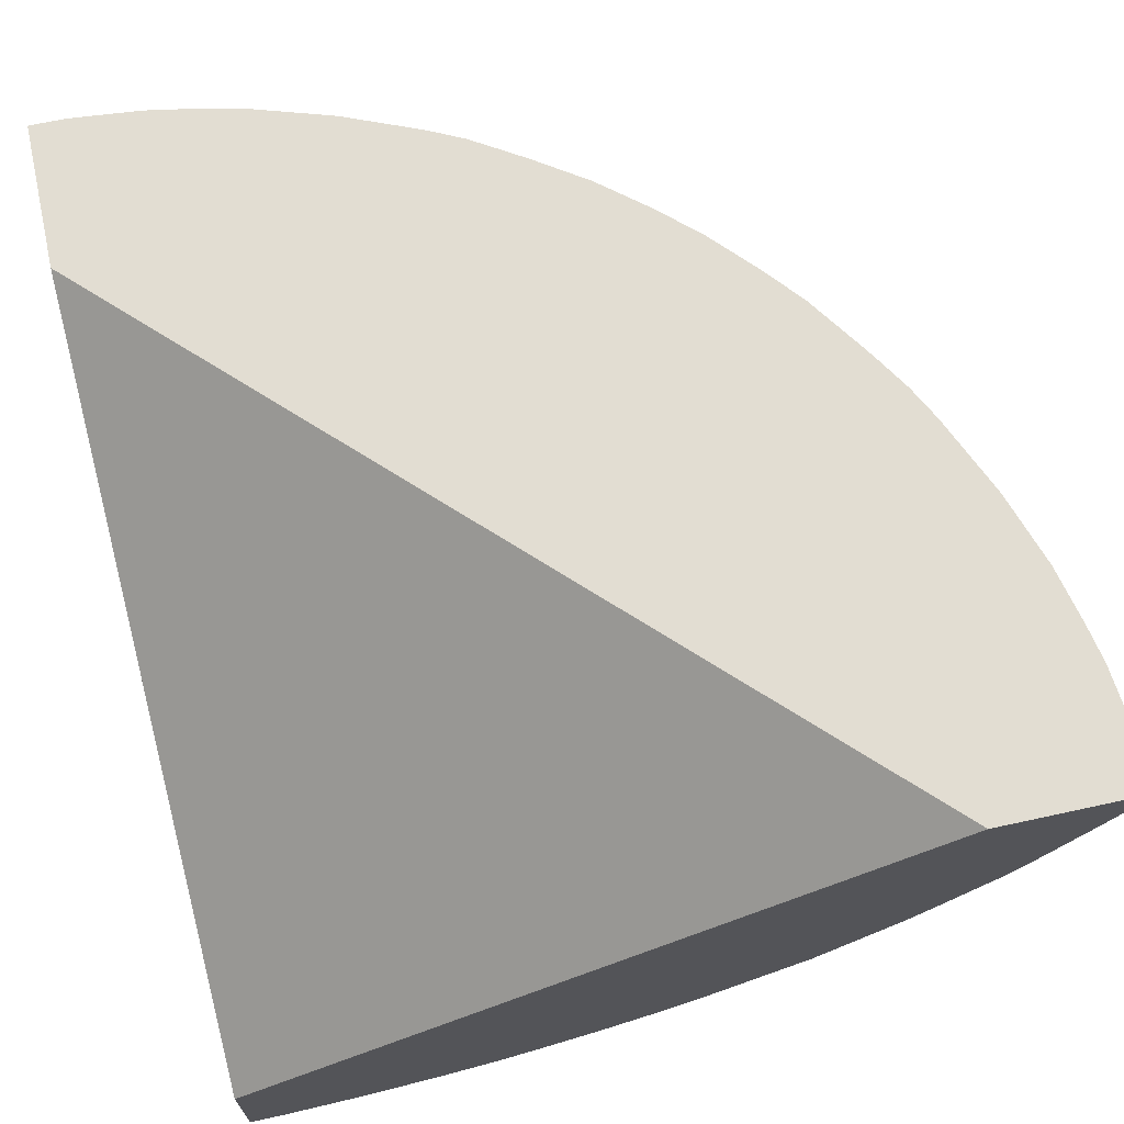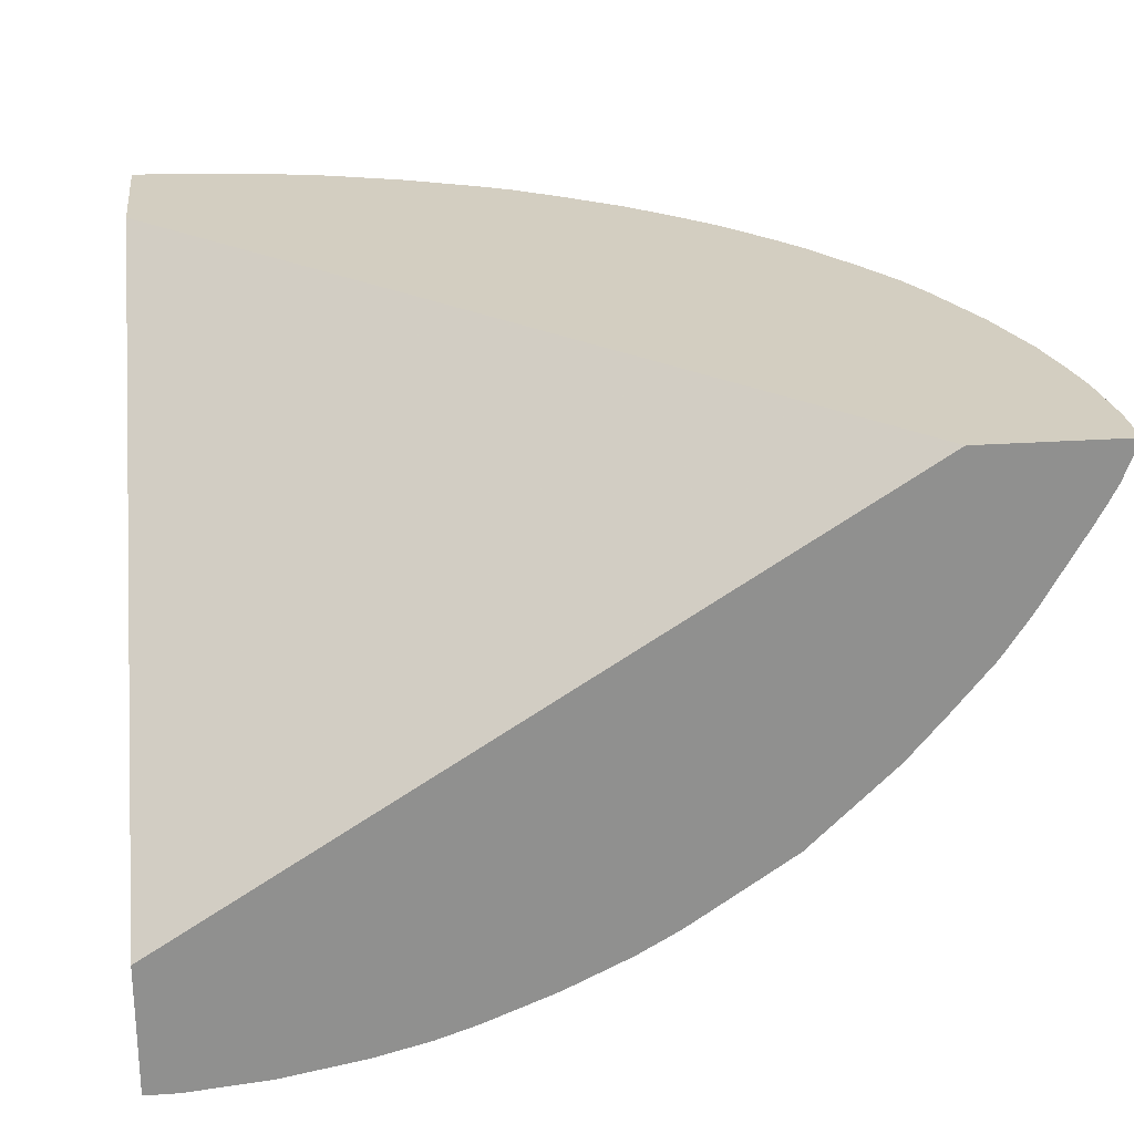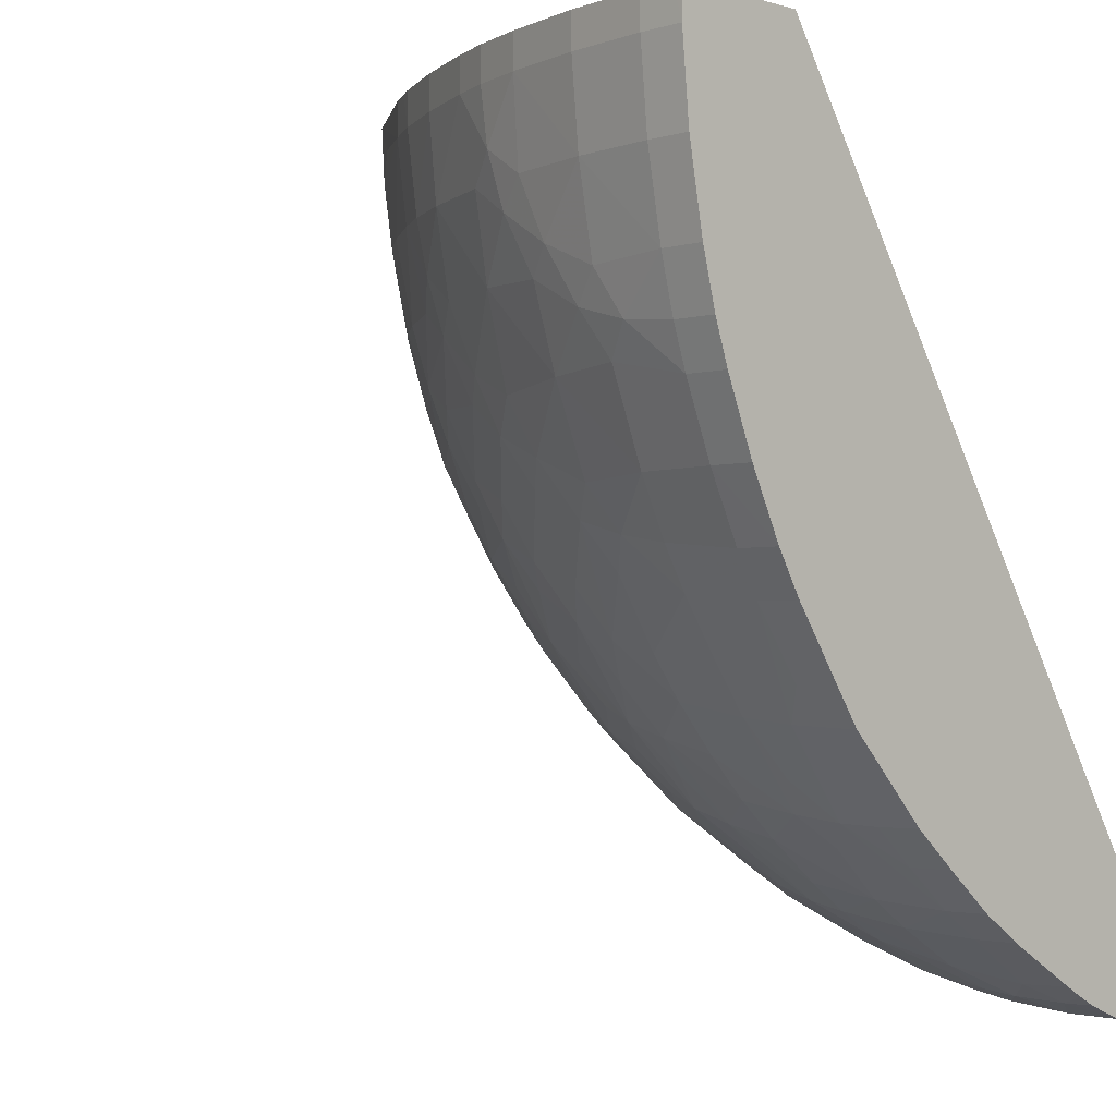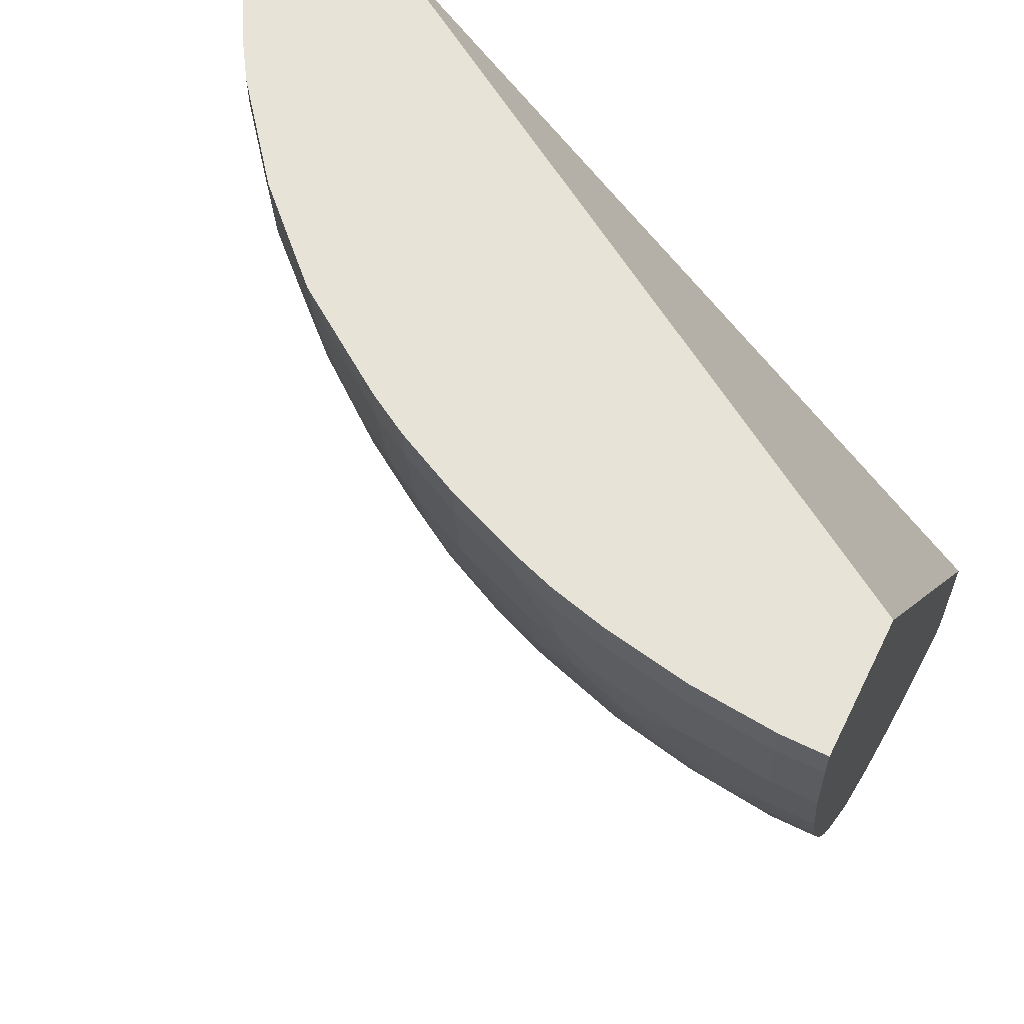
<metadata>
{"format":"obj","ext":"obj","renderer":"f3d","projection":"perspective","resolution":1024,"background":"white","views":[{"elev":68.3,"azim":77.7,"up":"+Y"},{"elev":24.9,"azim":83.5,"up":"+Y"},{"elev":-2.7,"azim":45.1,"up":"+Z"},{"elev":61.7,"azim":26.3,"up":"+Z"}]}
</metadata>
<code>
v 0.0009838 0.0128 -0.02132
v 0.0009838 0.01196 -0.021
v 0.0003668 0.01196 -0.021
v -9.806e-05 0.01271 -0.02128
v -9.114e-05 0.0128 -0.02131
v 0.0009838 0.0128 -0.01827
v 0.0009838 0.01159 -0.02081
v 0.0009838 0.01118 -0.02059
v -9.806e-05 0.01129 -0.02064
v -0.0007859 0.01202 -0.02097
v -0.001446 0.0128 -0.02118
v -0.0001689 0.0128 -0.0213
v 0.0009838 0.003573 -0.003837
v -0.01347 0.0128 -0.003837
v 0.0009838 0.009593 -0.01969
v 6.786e-05 0.009595 -0.01969
v -0.001662 0.009746 -0.01959
v -0.001662 0.01115 -0.02039
v -0.001662 0.01218 -0.02091
v -0.001662 0.0128 -0.02115
v 0.0009838 0.0007766 -0.003837
v -0.01667 0.0128 -0.003837
v 0.0009838 0.009135 -0.01939
v 6.786e-05 0.00873 -0.01913
v -0.001662 0.008881 -0.01902
v -0.003392 0.01004 -0.0194
v -0.003392 0.01115 -0.02002
v -0.002383 0.0128 -0.02101
v -0.003549 0.0128 -0.02075
v -0.003422 0.0128 -0.02078
v 0.0007747 0.0007766 -0.003837
v 0.0009838 0.0007766 -0.004544
v -0.01667 0.0128 -0.004583
v -0.01665 0.01273 -0.004585
v -0.01665 0.01273 -0.003837
v 0.0009838 0.008728 -0.01913
v 6.786e-05 0.007693 -0.0183
v -0.0008101 0.006826 -0.01752
v -0.003392 0.00803 -0.01795
v -0.003392 0.009177 -0.01882
v -0.001496 0.007593 -0.01803
v -0.004324 0.01025 -0.01927
v -0.004989 0.0112 -0.01953
v -0.005115 0.0128 -0.02025
v 6.786e-05 0.0007778 -0.003837
v 6.786e-05 0.0007778 -0.004544
v 0.0009838 0.000939 -0.006272
v -0.01664 0.0128 -0.004913
v -0.01635 0.01204 -0.005191
v -0.01638 0.01198 -0.004037
v -0.01642 0.0121 -0.003837
v 0.0009838 0.008181 -0.01869
v 6.786e-05 0.006792 -0.01755
v 0.0009838 0.007693 -0.0183
v -0.001496 0.00623 -0.01676
v -0.001963 0.00695 -0.0174
v 8.514e-05 0.005777 -0.01649
v -0.00048 0.005123 -0.01576
v -0.003392 0.007165 -0.01721
v -0.004744 0.008309 -0.01772
v -0.00511 0.009429 -0.01838
v -0.005478 0.01065 -0.01904
v -0.006227 0.0118 -0.01936
v -0.006747 0.0128 -0.01955
v -0.001662 0.0009426 -0.003837
v 6.786e-05 0.0009414 -0.006272
v -0.001662 0.0009426 -0.004544
v 0.0009838 0.00109 -0.007087
v -0.01654 0.0128 -0.005971
v -0.01651 0.0128 -0.006272
v -0.01628 0.01222 -0.006272
v -0.01576 0.01115 -0.006272
v -0.01601 0.0113 -0.004585
v -0.01632 0.01187 -0.003837
v -0.01638 0.01198 -0.003837
v 0.0006745 0.005082 -0.01581
v 0.0009838 0.006791 -0.01755
v -0.001662 0.005216 -0.01564
v -0.003392 0.006299 -0.01634
v 8.514e-05 0.004589 -0.01508
v 6.786e-05 0.003609 -0.01367
v -0.001662 0.004572 -0.01478
v -0.004828 0.006567 -0.01606
v -0.005362 0.00757 -0.01677
v -0.005898 0.00861 -0.01747
v -0.00685 0.009828 -0.01784
v -0.006823 0.0112 -0.01871
v -0.007379 0.0124 -0.01907
v -0.006971 0.0128 -0.01945
v -0.003392 0.001265 -0.003837
v -0.001662 0.001108 -0.006272
v 6.786e-05 0.001261 -0.008003
v -0.003392 0.001265 -0.004544
v 0.0009838 0.001259 -0.008003
v -0.01638 0.0128 -0.006942
v -0.01616 0.0128 -0.007967
v -0.0154 0.01115 -0.008003
v -0.01479 0.01004 -0.008003
v -0.01498 0.009753 -0.006272
v -0.01506 0.009614 -0.004544
v -0.01601 0.0113 -0.003837
v 0.0009838 0.005082 -0.01581
v 0.0009838 0.003608 -0.01367
v -0.003392 0.004767 -0.01451
v -0.003392 0.005434 -0.01537
v 0.0009838 0.003338 -0.01321
v 6.786e-05 0.003101 -0.0128
v -0.001662 0.003194 -0.01264
v -0.001662 0.003707 -0.01351
v -0.004607 0.00496 -0.01425
v -0.005295 0.005882 -0.01501
v -0.005983 0.006831 -0.01578
v -0.00685 0.007975 -0.01633
v -0.00797 0.008355 -0.01598
v -0.00685 0.008963 -0.0172
v -0.007811 0.0102 -0.01758
v -0.008463 0.0113 -0.01781
v -0.009474 0.01198 -0.01754
v -0.008193 0.0128 -0.01876
v -0.007543 0.0128 -0.01916
v -0.004056 0.001436 -0.003837
v -0.003456 0.00145 -0.006277
v -0.002922 0.001546 -0.007535
v -0.001669 0.001449 -0.008068
v -0.001097 0.001594 -0.009007
v 6.786e-05 0.001552 -0.009134
v -0.004514 0.001554 -0.004544
v -0.004391 0.001596 -0.005702
v 0.0009838 0.001551 -0.009137
v -0.01612 0.0128 -0.008138
v -0.0161 0.0128 -0.008194
v -0.01492 0.0112 -0.009599
v -0.01466 0.01025 -0.008934
v -0.0142 0.00918 -0.008003
v -0.01441 0.008888 -0.006272
v -0.0145 0.008749 -0.004544
v -0.01544 0.01029 -0.003837
v -0.01484 0.009261 -0.003837
v -0.01506 0.009615 -0.003837
v -0.003378 0.003847 -0.01309
v 0.0009838 0.003099 -0.01281
v 6.786e-05 0.002444 -0.01146
v -0.001662 0.002624 -0.01146
v -0.002794 0.0033 -0.01246
v -0.003947 0.003456 -0.01216
v -0.005158 0.004559 -0.01328
v -0.005762 0.005198 -0.01391
v -0.00685 0.006359 -0.01462
v -0.007927 0.00668 -0.01424
v -0.00685 0.00711 -0.01549
v -0.008525 0.007736 -0.01488
v -0.009123 0.008855 -0.01552
v -0.008466 0.009527 -0.01657
v -0.009704 0.01001 -0.01601
v -0.008964 0.01083 -0.01716
v -0.01017 0.01134 -0.01653
v -0.01128 0.01186 -0.01589
v -0.01051 0.0128 -0.01709
v -0.009725 0.0128 -0.01773
v -0.008489 0.0128 -0.01857
v -0.004514 0.001554 -0.003837
v -0.004075 0.001692 -0.006856
v -0.00225 0.001692 -0.008689
v -0.003456 0.001811 -0.008068
v 6.786e-05 0.001849 -0.009998
v -0.001669 0.001907 -0.009644
v -0.00538 0.001853 -0.004544
v -0.005029 0.001911 -0.006277
v 0.0009838 0.001847 -0.01
v -0.01562 0.0128 -0.009726
v -0.01558 0.0128 -0.009822
v -0.01475 0.0118 -0.01084
v -0.01443 0.01065 -0.01009
v -0.01377 0.009434 -0.009714
v -0.01311 0.008316 -0.009341
v -0.01334 0.008039 -0.008003
v -0.01354 0.007789 -0.006272
v -0.0129 0.00683 -0.005401
v -0.01351 0.007522 -0.004711
v -0.01294 0.006794 -0.004248
v -0.01294 0.006794 -0.003837
v -0.0145 0.00875 -0.003837
v 0.0009838 0.002443 -0.01146
v 0.0009838 0.002128 -0.01069
v -0.003392 0.002285 -0.009733
v -0.003378 0.003011 -0.01153
v -0.004771 0.00318 -0.011
v -0.005257 0.00362 -0.01153
v -0.006517 0.004828 -0.01276
v -0.006996 0.005431 -0.01328
v -0.00767 0.005126 -0.01228
v -0.008534 0.00632 -0.01315
v -0.009082 0.007116 -0.01369
v -0.009756 0.008269 -0.01436
v -0.01031 0.009429 -0.01492
v -0.01086 0.0107 -0.01547
v -0.0114 0.01 -0.01432
v -0.01192 0.01134 -0.01478
v -0.01292 0.01198 -0.01408
v -0.01233 0.0128 -0.01528
v -0.01154 0.0128 -0.01615
v -0.00538 0.001853 -0.003837
v -0.00512 0.002288 -0.008003
v -0.006249 0.002209 -0.003837
v -0.00685 0.002455 -0.004544
v -0.00685 0.002633 -0.006272
v -0.01494 0.0128 -0.01136
v -0.01483 0.0128 -0.01158
v -0.01446 0.0124 -0.01199
v -0.01409 0.0112 -0.01143
v -0.01323 0.00984 -0.01146
v -0.01286 0.008618 -0.01049
v -0.01215 0.007573 -0.009967
v -0.01145 0.00657 -0.00944
v -0.01259 0.007174 -0.008003
v -0.01282 0.006924 -0.006272
v -0.01195 0.00609 -0.006272
v -0.01102 0.005225 -0.006272
v -0.01114 0.005128 -0.004977
v -0.0112 0.005105 -0.003837
v -0.005257 0.002905 -0.009868
v -0.005926 0.003395 -0.01054
v -0.006996 0.004446 -0.01161
v -0.008143 0.004832 -0.01113
v -0.008663 0.005432 -0.01161
v -0.009626 0.00668 -0.01254
v -0.01027 0.007735 -0.01314
v -0.01091 0.00885 -0.01374
v -0.01196 0.009528 -0.01308
v -0.01296 0.01021 -0.01242
v -0.01255 0.01083 -0.01357
v -0.01319 0.01131 -0.01307
v -0.01414 0.0128 -0.01281
v -0.01386 0.0128 -0.01325
v -0.01312 0.0128 -0.01434
v -0.00692 0.003016 -0.007984
v -0.006391 0.003181 -0.009384
v -0.00685 0.002455 -0.003837
v -0.007637 0.002841 -0.003837
v -0.008179 0.003108 -0.004544
v -0.008019 0.0032 -0.006272
v -0.007837 0.003303 -0.007395
v -0.01455 0.0128 -0.01216
v -0.01258 0.008975 -0.01146
v -0.01136 0.008354 -0.01258
v -0.01171 0.007975 -0.01146
v -0.01117 0.006831 -0.01059
v -0.01172 0.006306 -0.008003
v -0.0104 0.005885 -0.009902
v -0.009629 0.004963 -0.009211
v -0.01075 0.005441 -0.008003
v -0.009887 0.00477 -0.008003
v -0.01015 0.004576 -0.006272
v -0.01117 0.005082 -0.003837
v -0.009044 0.003617 -0.004544
v -0.01046 0.004601 -0.004458
v -0.00692 0.003623 -0.009868
v -0.008663 0.004563 -0.009765
v -0.009296 0.0052 -0.01036
v -0.01001 0.00636 -0.01146
v -0.01088 0.00711 -0.01146
v -0.007543 0.003457 -0.008549
v -0.008179 0.003108 -0.003837
v -0.008534 0.003315 -0.003837
v -0.008883 0.003711 -0.006272
v -0.008478 0.003851 -0.007984
v -0.009045 0.003617 -0.003837
f 1 2 3
f 1 3 4
f 1 4 5
f 1 5 12
f 1 12 11
f 1 11 20
f 1 20 28
f 1 28 30
f 1 30 29
f 1 29 44
f 1 44 64
f 1 64 89
f 1 89 120
f 1 120 119
f 1 119 160
f 1 160 159
f 1 159 158
f 1 158 201
f 1 201 200
f 1 200 235
f 1 235 234
f 1 234 233
f 1 233 243
f 1 243 208
f 1 208 207
f 1 207 171
f 1 171 170
f 1 170 131
f 1 131 130
f 1 130 96
f 1 96 95
f 1 95 70
f 1 70 69
f 1 69 48
f 1 48 33
f 1 33 22
f 1 22 14
f 1 14 6
f 1 6 13
f 1 13 21
f 1 21 32
f 1 32 47
f 1 47 68
f 1 68 94
f 1 94 129
f 1 129 169
f 1 169 184
f 1 184 183
f 1 183 141
f 1 141 106
f 1 106 103
f 1 103 102
f 1 102 77
f 1 77 54
f 1 54 52
f 1 52 36
f 1 36 23
f 1 23 15
f 1 15 8
f 1 8 7
f 1 7 2
f 2 7 3
f 3 7 8
f 3 8 9
f 3 9 10
f 3 10 4
f 4 10 11
f 4 11 12
f 4 12 5
f 6 14 13
f 8 15 16
f 8 16 9
f 9 16 17
f 9 17 18
f 9 18 10
f 10 18 19
f 10 19 11
f 11 19 20
f 13 14 22
f 13 22 35
f 13 35 51
f 13 51 75
f 13 75 74
f 13 74 101
f 13 101 137
f 13 137 139
f 13 139 138
f 13 138 182
f 13 182 181
f 13 181 220
f 13 220 254
f 13 254 267
f 13 267 264
f 13 264 263
f 13 263 239
f 13 239 238
f 13 238 204
f 13 204 202
f 13 202 161
f 13 161 121
f 13 121 90
f 13 90 65
f 13 65 45
f 13 45 31
f 13 31 21
f 15 23 16
f 16 23 24
f 16 24 17
f 17 24 25
f 17 25 26
f 17 26 18
f 18 26 27
f 18 27 19
f 19 28 20
f 19 27 29
f 19 29 30
f 19 30 28
f 21 31 32
f 22 33 34
f 22 34 35
f 23 36 24
f 24 36 37
f 24 37 38
f 24 38 25
f 25 39 40
f 25 40 26
f 25 38 41
f 25 41 39
f 26 40 42
f 26 42 27
f 27 42 43
f 27 43 29
f 29 43 44
f 31 45 46
f 31 46 32
f 32 46 47
f 33 48 34
f 34 48 49
f 34 49 50
f 34 50 51
f 34 51 35
f 36 52 37
f 37 53 38
f 37 52 54
f 37 54 53
f 38 55 56
f 38 56 41
f 38 53 57
f 38 57 58
f 38 58 55
f 39 41 56
f 39 56 59
f 39 59 60
f 39 60 40
f 40 60 42
f 42 60 61
f 42 61 62
f 42 62 43
f 43 62 63
f 43 63 44
f 44 63 64
f 45 65 67
f 45 67 46
f 46 66 47
f 46 67 66
f 47 66 68
f 48 69 49
f 49 69 70
f 49 70 71
f 49 71 72
f 49 72 73
f 49 73 50
f 50 73 74
f 50 74 75
f 50 75 51
f 53 76 57
f 53 54 77
f 53 77 76
f 55 58 78
f 55 78 56
f 56 78 79
f 56 79 59
f 57 76 58
f 58 76 80
f 58 80 81
f 58 81 82
f 58 82 78
f 59 79 83
f 59 83 60
f 60 83 84
f 60 84 85
f 60 85 61
f 61 85 62
f 62 85 86
f 62 86 87
f 62 87 63
f 63 87 88
f 63 88 89
f 63 89 64
f 65 90 93
f 65 93 67
f 66 67 91
f 66 91 92
f 66 92 68
f 67 93 91
f 68 92 94
f 70 95 71
f 71 95 96
f 71 96 97
f 71 97 72
f 72 97 98
f 72 98 99
f 72 99 73
f 73 99 100
f 73 100 101
f 73 101 74
f 76 81 80
f 76 77 102
f 76 102 103
f 76 103 81
f 78 82 104
f 78 104 105
f 78 105 79
f 79 105 83
f 81 103 106
f 81 106 107
f 81 107 108
f 81 108 109
f 81 109 82
f 82 109 104
f 83 110 111
f 83 111 112
f 83 112 84
f 83 105 110
f 84 112 85
f 85 112 113
f 85 113 114
f 85 114 115
f 85 115 116
f 85 116 86
f 86 116 87
f 87 116 88
f 88 116 117
f 88 117 118
f 88 118 119
f 88 119 120
f 88 120 89
f 90 121 93
f 91 93 122
f 91 122 123
f 91 123 124
f 91 124 92
f 92 124 125
f 92 125 126
f 92 126 94
f 93 121 127
f 93 127 128
f 93 128 122
f 94 126 129
f 96 130 97
f 97 130 131
f 97 131 132
f 97 132 133
f 97 133 98
f 98 133 134
f 98 134 135
f 98 135 99
f 99 135 136
f 99 136 100
f 100 137 101
f 100 136 138
f 100 138 139
f 100 139 137
f 104 109 140
f 104 140 110
f 104 110 105
f 106 141 107
f 107 141 142
f 107 142 108
f 108 142 143
f 108 143 144
f 108 144 109
f 109 144 140
f 110 140 145
f 110 145 146
f 110 146 147
f 110 147 111
f 111 147 112
f 112 147 148
f 112 148 149
f 112 149 150
f 112 150 114
f 112 114 113
f 114 116 115
f 114 150 149
f 114 149 151
f 114 151 152
f 114 152 153
f 114 153 116
f 116 153 154
f 116 154 155
f 116 155 118
f 116 118 117
f 118 155 154
f 118 154 156
f 118 156 157
f 118 157 158
f 118 158 159
f 118 159 160
f 118 160 119
f 121 161 127
f 122 128 162
f 122 162 123
f 123 163 124
f 123 162 164
f 123 164 163
f 124 163 125
f 125 165 126
f 125 163 166
f 125 166 165
f 126 165 169
f 126 169 129
f 127 161 202
f 127 202 167
f 127 167 128
f 128 167 168
f 128 168 162
f 131 170 132
f 132 170 171
f 132 171 172
f 132 172 173
f 132 173 133
f 133 173 174
f 133 174 175
f 133 175 134
f 134 176 135
f 134 175 176
f 135 176 177
f 135 177 178
f 135 178 136
f 136 179 180
f 136 180 181
f 136 181 182
f 136 182 138
f 136 178 179
f 140 144 145
f 141 183 142
f 142 183 184
f 142 184 169
f 142 169 165
f 142 165 143
f 143 166 185
f 143 185 186
f 143 186 144
f 143 165 166
f 144 186 145
f 145 187 188
f 145 188 146
f 145 186 187
f 146 188 189
f 146 189 147
f 147 189 190
f 147 190 149
f 147 149 148
f 149 191 192
f 149 192 193
f 149 193 151
f 149 190 191
f 151 193 194
f 151 194 152
f 152 194 195
f 152 195 154
f 152 154 153
f 154 195 196
f 154 196 156
f 156 196 157
f 157 197 198
f 157 198 199
f 157 199 200
f 157 200 201
f 157 201 158
f 157 196 197
f 162 168 203
f 162 203 164
f 163 164 185
f 163 185 166
f 164 203 185
f 167 202 204
f 167 204 205
f 167 205 206
f 167 206 168
f 168 206 203
f 171 207 172
f 172 208 209
f 172 209 210
f 172 210 173
f 172 207 208
f 173 210 211
f 173 211 212
f 173 212 174
f 174 212 175
f 175 212 213
f 175 213 214
f 175 214 215
f 175 215 176
f 176 215 216
f 176 216 177
f 177 216 178
f 178 216 217
f 178 217 218
f 178 218 219
f 178 219 220
f 178 220 180
f 178 180 179
f 180 220 181
f 185 203 221
f 185 221 187
f 185 187 186
f 187 221 222
f 187 222 188
f 188 222 189
f 189 222 223
f 189 223 191
f 189 191 190
f 191 224 225
f 191 225 226
f 191 226 192
f 191 223 224
f 192 226 193
f 193 226 227
f 193 227 194
f 194 227 228
f 194 228 195
f 195 228 197
f 195 197 196
f 197 229 230
f 197 230 231
f 197 231 199
f 197 199 198
f 197 228 229
f 199 231 230
f 199 230 232
f 199 232 209
f 199 209 233
f 199 233 234
f 199 234 235
f 199 235 200
f 203 206 236
f 203 236 237
f 203 237 221
f 204 238 205
f 205 238 239
f 205 239 240
f 205 240 241
f 205 241 206
f 206 241 242
f 206 242 236
f 208 243 209
f 209 243 233
f 209 232 230
f 209 230 210
f 210 230 211
f 211 230 244
f 211 244 212
f 212 244 245
f 212 245 246
f 212 246 247
f 212 247 213
f 213 247 214
f 214 248 215
f 214 247 249
f 214 249 250
f 214 250 251
f 214 251 248
f 215 248 216
f 216 248 217
f 217 248 218
f 218 251 252
f 218 252 253
f 218 253 219
f 218 248 251
f 219 254 220
f 219 253 255
f 219 255 256
f 219 256 254
f 221 237 222
f 222 237 257
f 222 257 224
f 222 224 223
f 224 257 258
f 224 258 259
f 224 259 225
f 225 259 226
f 226 259 260
f 226 260 247
f 226 247 261
f 226 261 245
f 226 245 227
f 227 245 228
f 228 245 229
f 229 245 230
f 230 245 244
f 236 242 262
f 236 262 237
f 237 262 257
f 239 263 240
f 240 263 264
f 240 264 255
f 240 255 241
f 241 255 265
f 241 265 242
f 242 265 266
f 242 266 262
f 245 247 246
f 245 261 247
f 247 260 259
f 247 259 249
f 249 259 250
f 250 259 258
f 250 258 262
f 250 262 266
f 250 266 252
f 250 252 251
f 252 265 253
f 252 266 265
f 253 265 255
f 254 256 255
f 254 255 267
f 255 264 267
f 257 262 258

</code>
